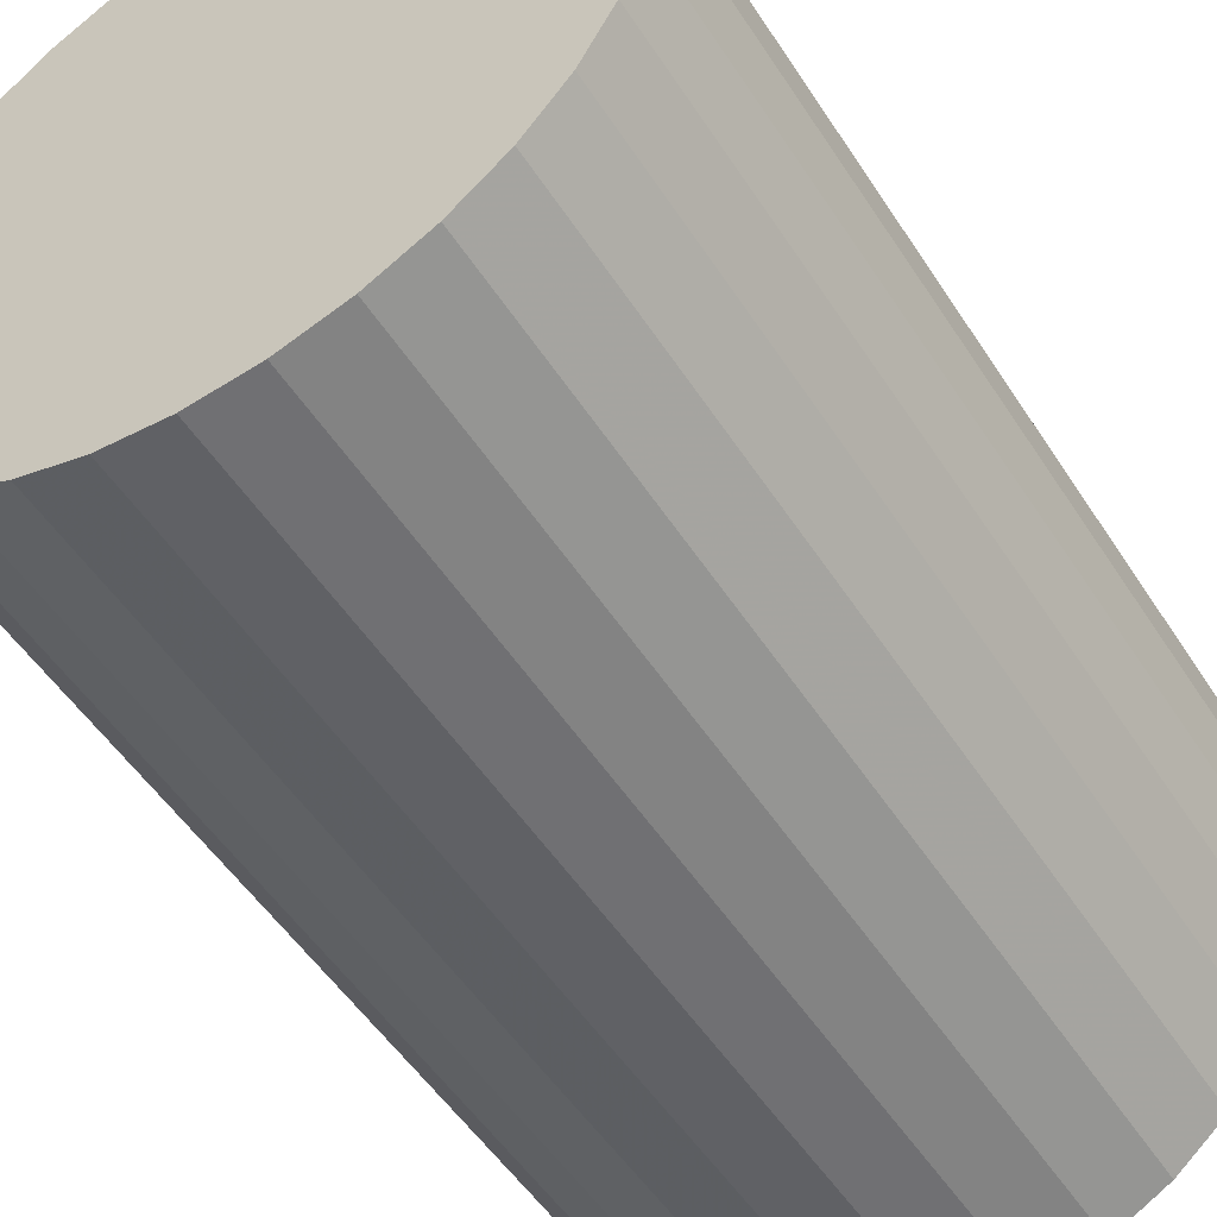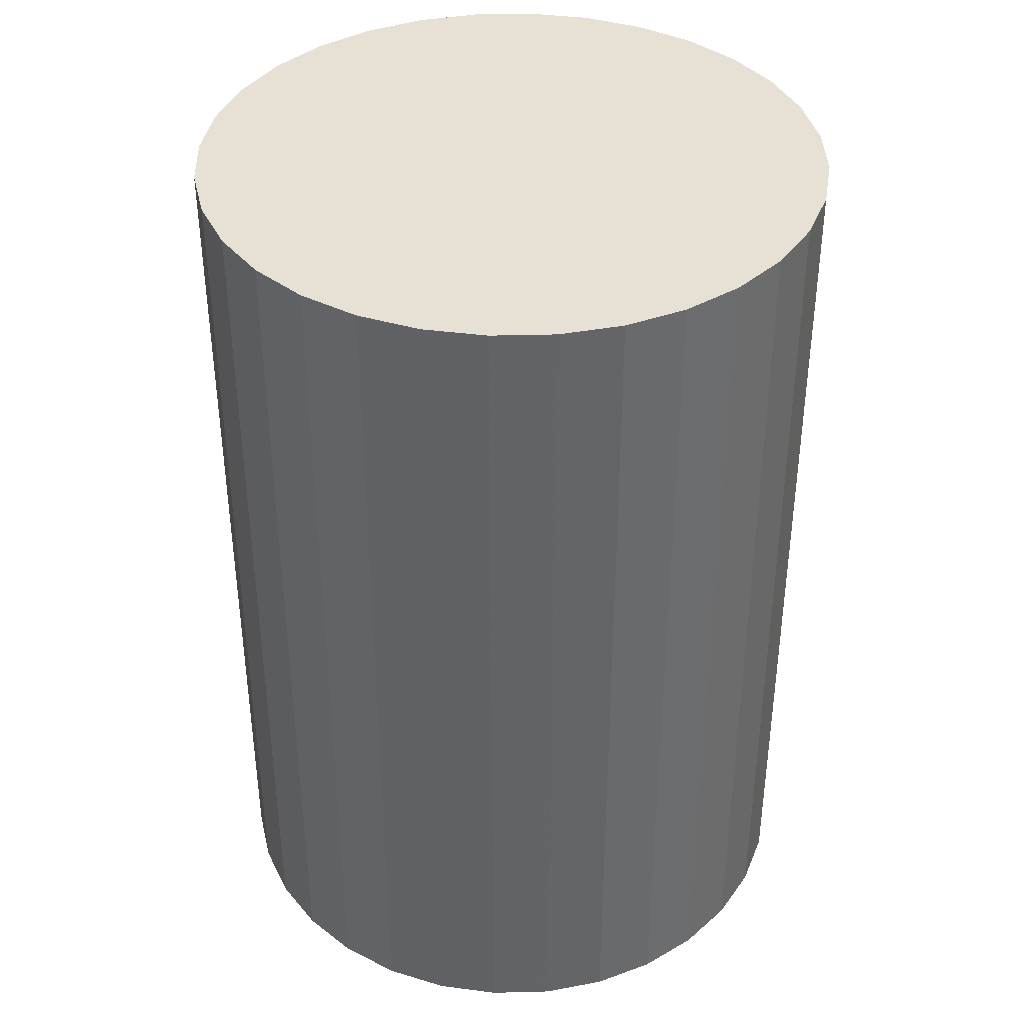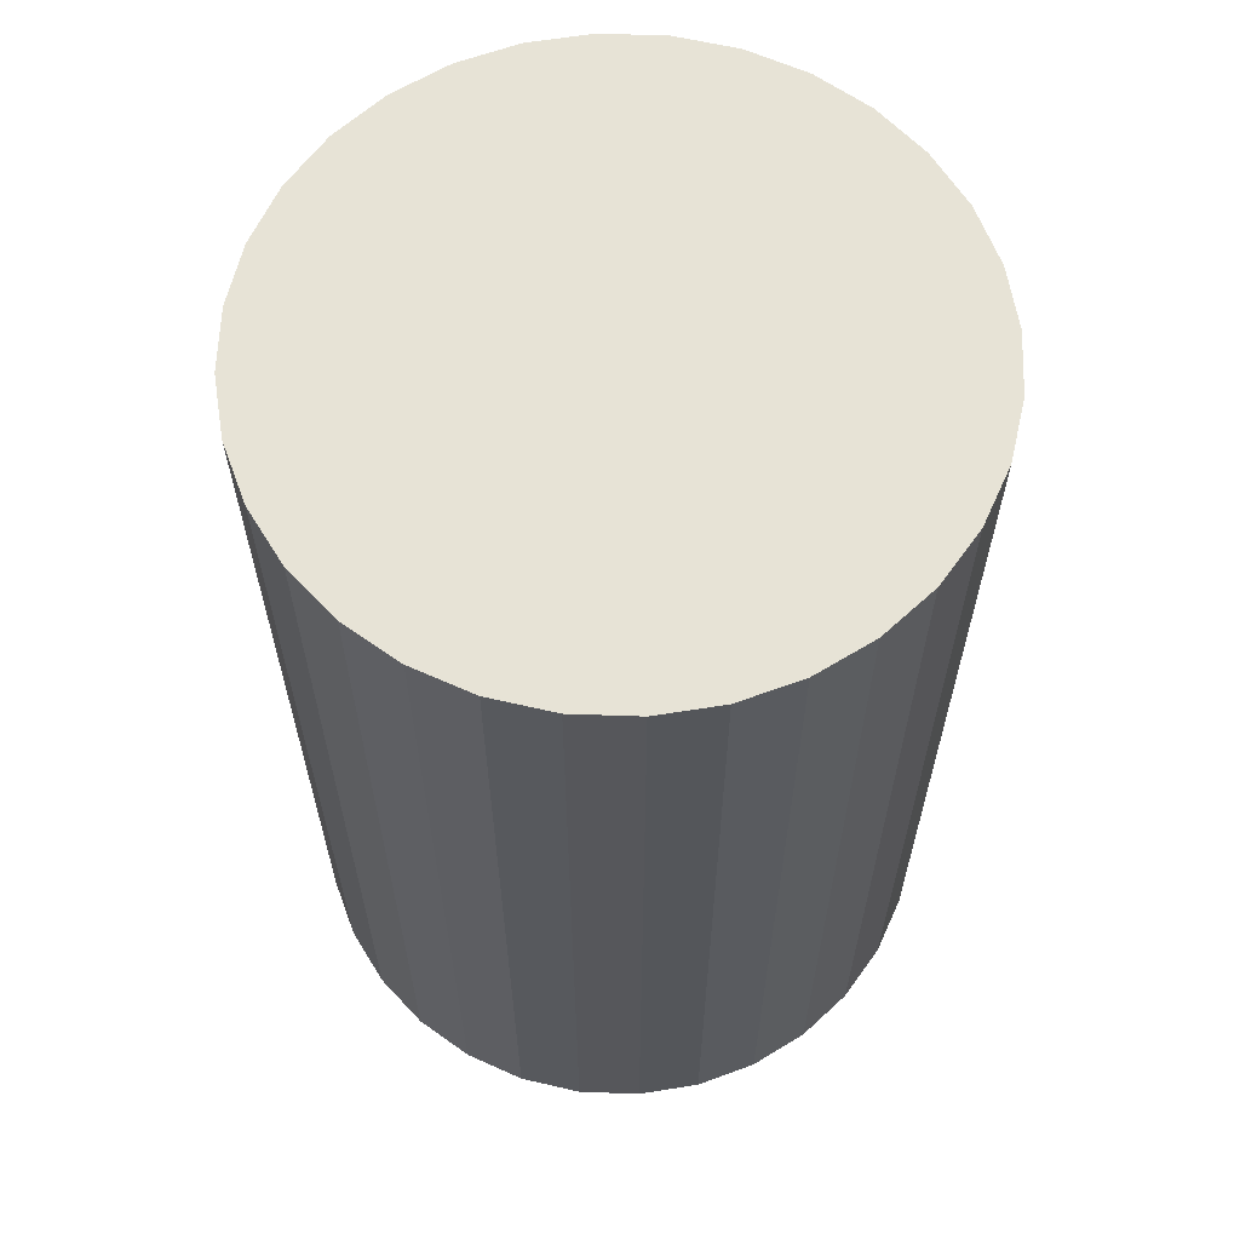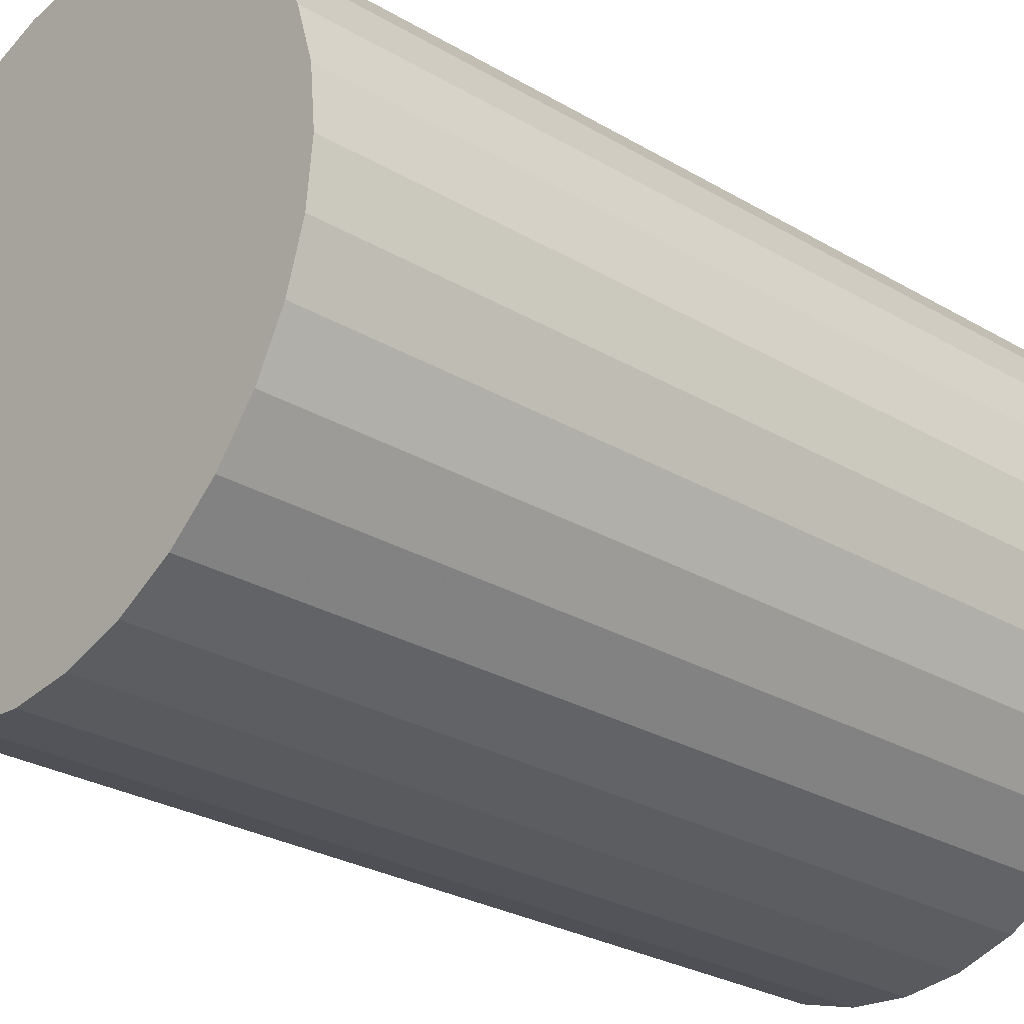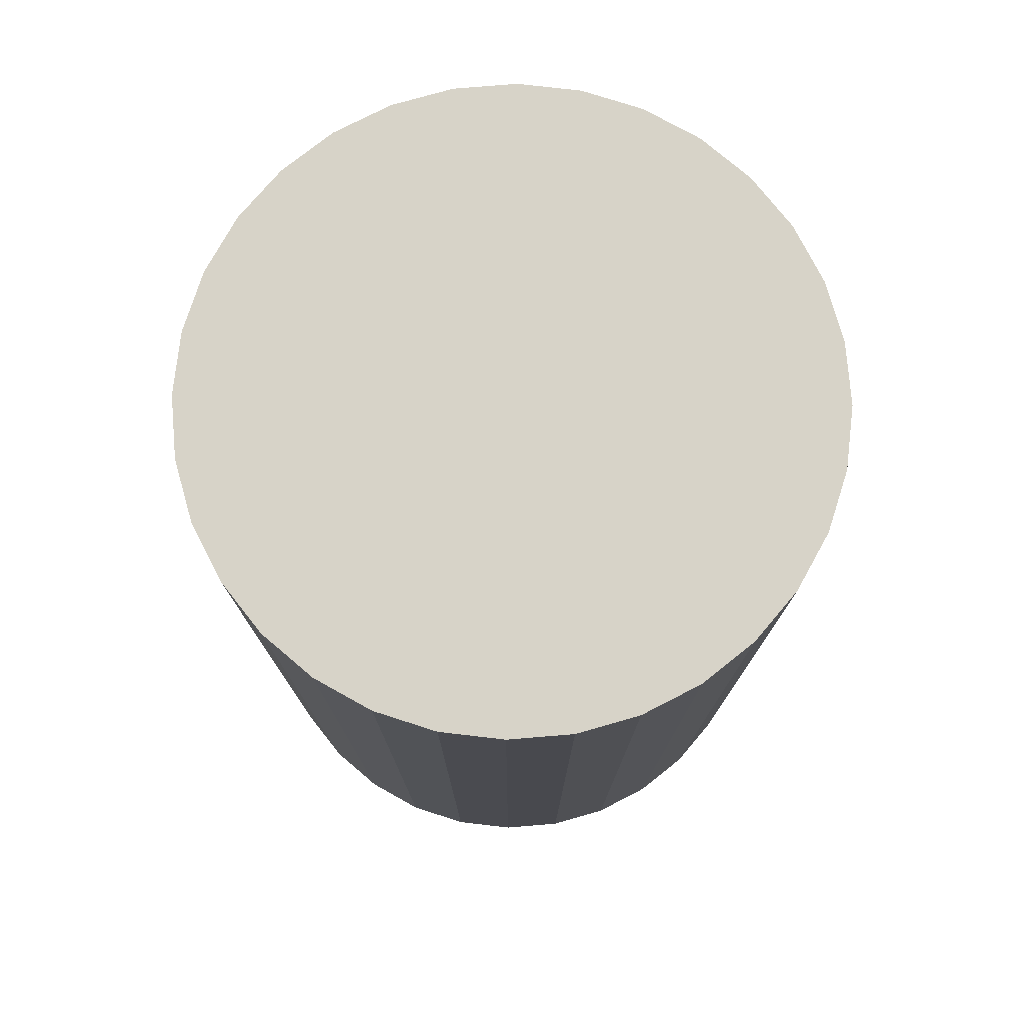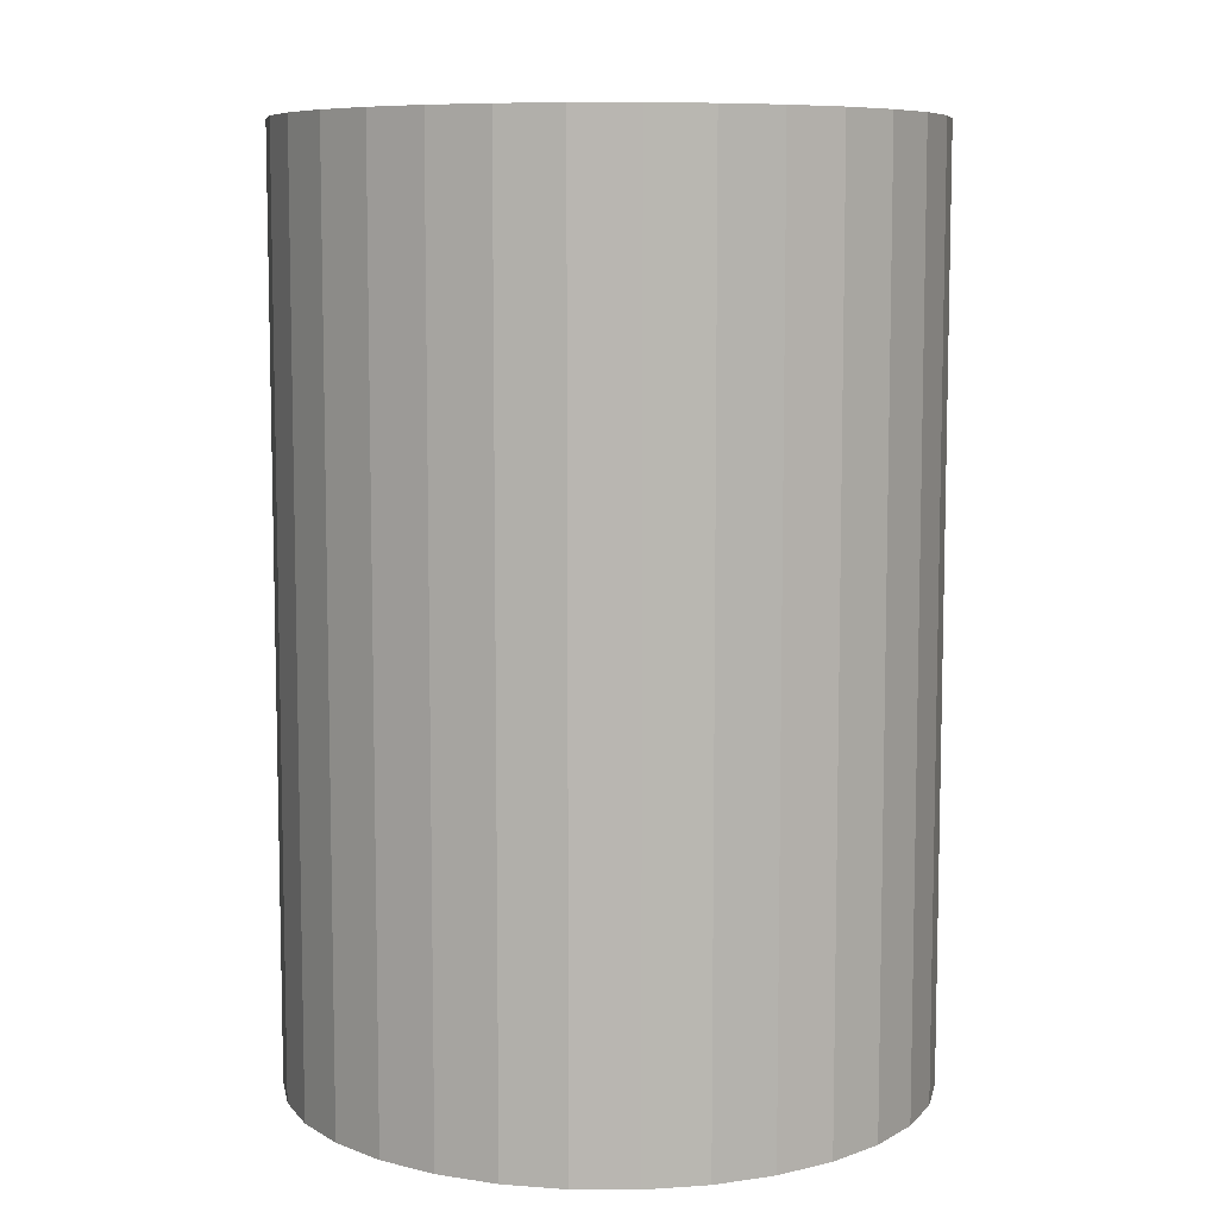
<metadata>
{"format":"obj","ext":"obj","renderer":"f3d","projection":"perspective","resolution":1024,"background":"white","views":[{"elev":-51.7,"azim":31.9,"up":"+Y"},{"elev":39.1,"azim":-153.7,"up":"+Z"},{"elev":62.7,"azim":176.4,"up":"+Z"},{"elev":-28.1,"azim":48.4,"up":"+Y"},{"elev":76.9,"azim":-77.8,"up":"+Z"},{"elev":8.1,"azim":-117.5,"up":"+Z"}]}
</metadata>
<code>
v 0 0 -0.04612
v 0.03181 0 -0.04612
v 0.03181 0 0.04612
v 0 0 0.04612
v 0.0312 0.006206 -0.04612
v 0.0312 0.006206 0.04612
v 0.02939 0.01217 -0.04612
v 0.02939 0.01217 0.04612
v 0.02645 0.01767 -0.04612
v 0.02645 0.01767 0.04612
v 0.02249 0.02249 -0.04612
v 0.02249 0.02249 0.04612
v 0.01767 0.02645 -0.04612
v 0.01767 0.02645 0.04612
v 0.01217 0.02939 -0.04612
v 0.01217 0.02939 0.04612
v 0.006206 0.0312 -0.04612
v 0.006206 0.0312 0.04612
v 0 0.03181 -0.04612
v 0 0.03181 0.04612
v -0.006206 0.0312 -0.04612
v -0.006206 0.0312 0.04612
v -0.01217 0.02939 -0.04612
v -0.01217 0.02939 0.04612
v -0.01767 0.02645 -0.04612
v -0.01767 0.02645 0.04612
v -0.02249 0.02249 -0.04612
v -0.02249 0.02249 0.04612
v -0.02645 0.01767 -0.04612
v -0.02645 0.01767 0.04612
v -0.02939 0.01217 -0.04612
v -0.02939 0.01217 0.04612
v -0.0312 0.006206 -0.04612
v -0.0312 0.006206 0.04612
v -0.03181 0 -0.04612
v -0.03181 0 0.04612
v -0.0312 -0.006206 -0.04612
v -0.0312 -0.006206 0.04612
v -0.02939 -0.01217 -0.04612
v -0.02939 -0.01217 0.04612
v -0.02645 -0.01767 -0.04612
v -0.02645 -0.01767 0.04612
v -0.02249 -0.02249 -0.04612
v -0.02249 -0.02249 0.04612
v -0.01767 -0.02645 -0.04612
v -0.01767 -0.02645 0.04612
v -0.01217 -0.02939 -0.04612
v -0.01217 -0.02939 0.04612
v -0.006206 -0.0312 -0.04612
v -0.006206 -0.0312 0.04612
v -0 -0.03181 -0.04612
v -0 -0.03181 0.04612
v 0.006206 -0.0312 -0.04612
v 0.006206 -0.0312 0.04612
v 0.01217 -0.02939 -0.04612
v 0.01217 -0.02939 0.04612
v 0.01767 -0.02645 -0.04612
v 0.01767 -0.02645 0.04612
v 0.02249 -0.02249 -0.04612
v 0.02249 -0.02249 0.04612
v 0.02645 -0.01767 -0.04612
v 0.02645 -0.01767 0.04612
v 0.02939 -0.01217 -0.04612
v 0.02939 -0.01217 0.04612
v 0.0312 -0.006206 -0.04612
v 0.0312 -0.006206 0.04612
f 2 1 5
f 2 5 3
f 3 5 6
f 3 6 4
f 5 1 7
f 5 7 6
f 6 7 8
f 6 8 4
f 7 1 9
f 7 9 8
f 8 9 10
f 8 10 4
f 9 1 11
f 9 11 10
f 10 11 12
f 10 12 4
f 11 1 13
f 11 13 12
f 12 13 14
f 12 14 4
f 13 1 15
f 13 15 14
f 14 15 16
f 14 16 4
f 15 1 17
f 15 17 16
f 16 17 18
f 16 18 4
f 17 1 19
f 17 19 18
f 18 19 20
f 18 20 4
f 19 1 21
f 19 21 20
f 20 21 22
f 20 22 4
f 21 1 23
f 21 23 22
f 22 23 24
f 22 24 4
f 23 1 25
f 23 25 24
f 24 25 26
f 24 26 4
f 25 1 27
f 25 27 26
f 26 27 28
f 26 28 4
f 27 1 29
f 27 29 28
f 28 29 30
f 28 30 4
f 29 1 31
f 29 31 30
f 30 31 32
f 30 32 4
f 31 1 33
f 31 33 32
f 32 33 34
f 32 34 4
f 33 1 35
f 33 35 34
f 34 35 36
f 34 36 4
f 35 1 37
f 35 37 36
f 36 37 38
f 36 38 4
f 37 1 39
f 37 39 38
f 38 39 40
f 38 40 4
f 39 1 41
f 39 41 40
f 40 41 42
f 40 42 4
f 41 1 43
f 41 43 42
f 42 43 44
f 42 44 4
f 43 1 45
f 43 45 44
f 44 45 46
f 44 46 4
f 45 1 47
f 45 47 46
f 46 47 48
f 46 48 4
f 47 1 49
f 47 49 48
f 48 49 50
f 48 50 4
f 49 1 51
f 49 51 50
f 50 51 52
f 50 52 4
f 51 1 53
f 51 53 52
f 52 53 54
f 52 54 4
f 53 1 55
f 53 55 54
f 54 55 56
f 54 56 4
f 55 1 57
f 55 57 56
f 56 57 58
f 56 58 4
f 57 1 59
f 57 59 58
f 58 59 60
f 58 60 4
f 59 1 61
f 59 61 60
f 60 61 62
f 60 62 4
f 61 1 63
f 61 63 62
f 62 63 64
f 62 64 4
f 63 1 65
f 63 65 64
f 64 65 66
f 64 66 4
f 65 1 2
f 65 2 66
f 66 2 3
f 66 3 4

</code>
